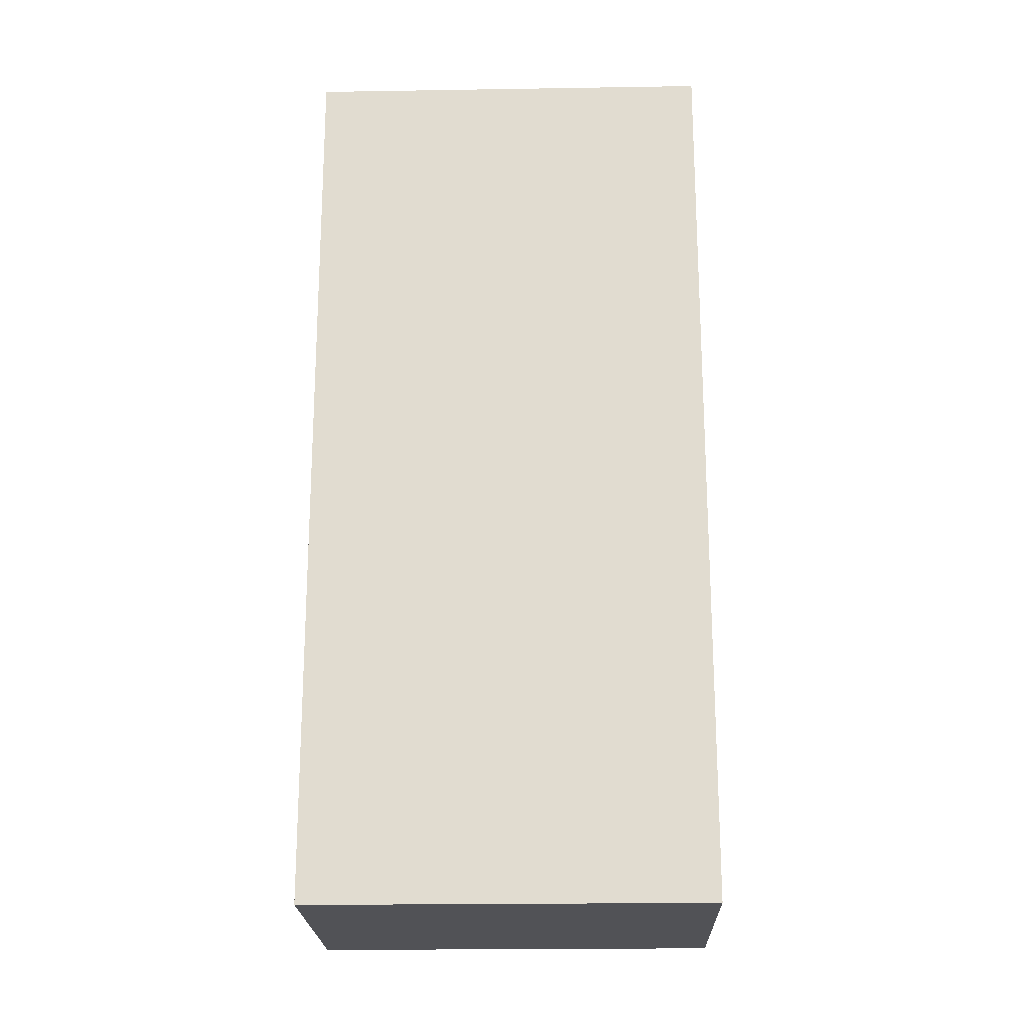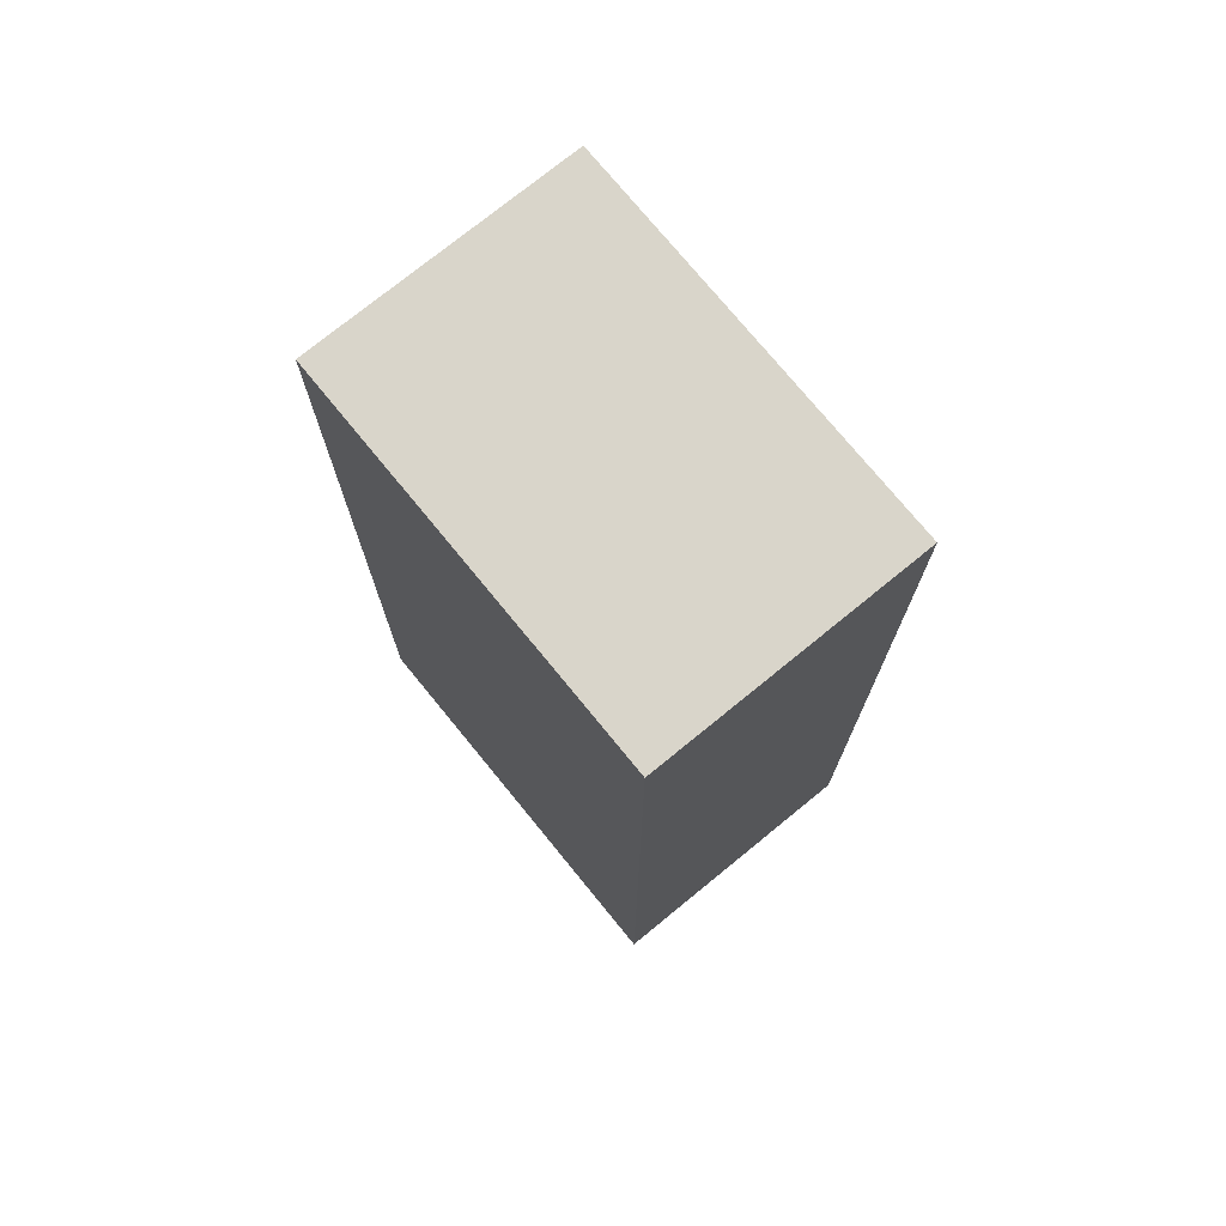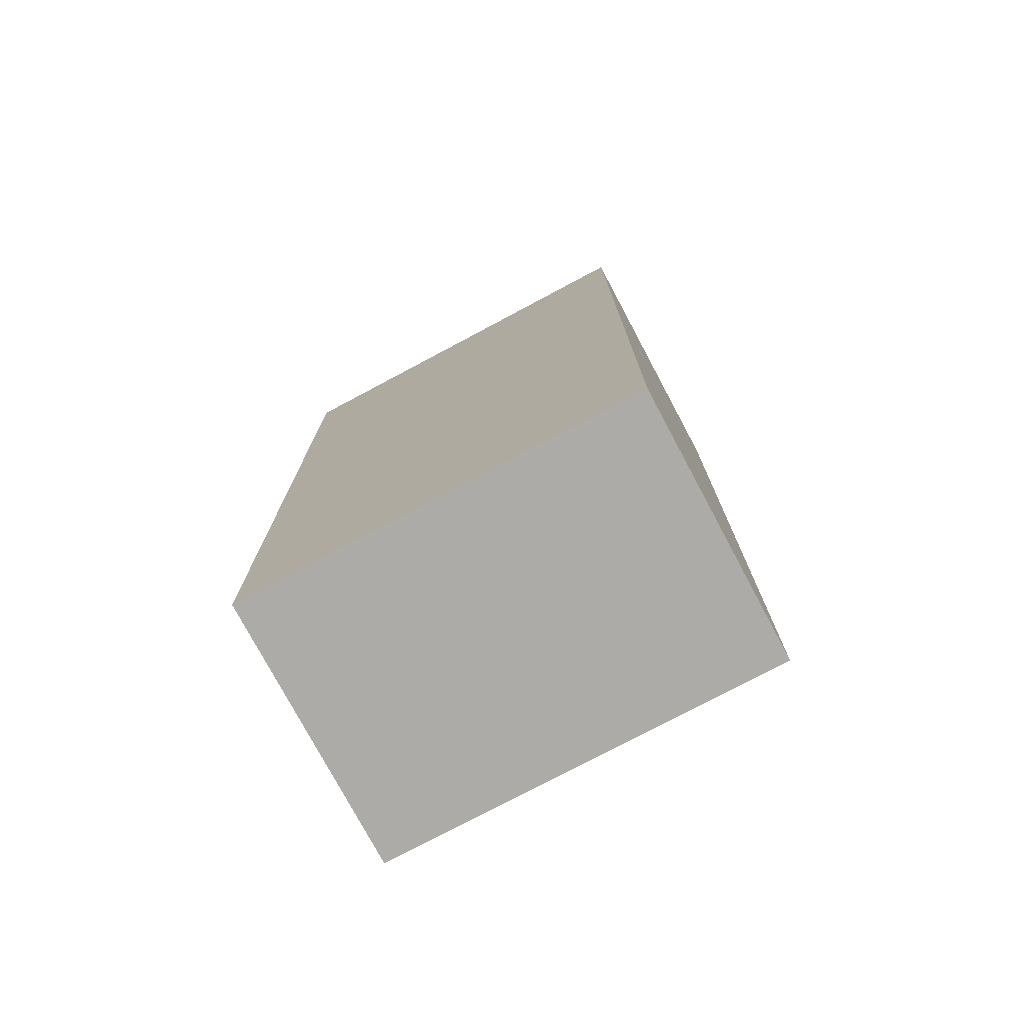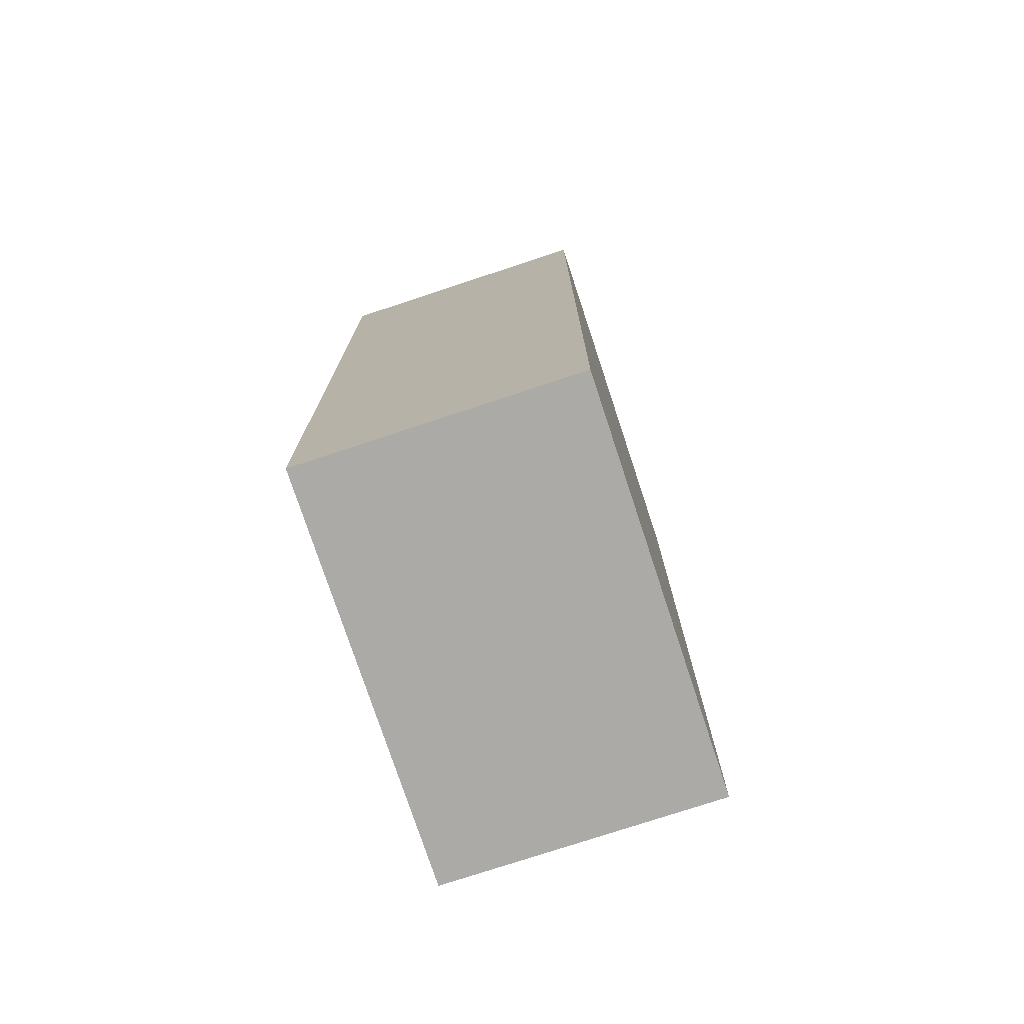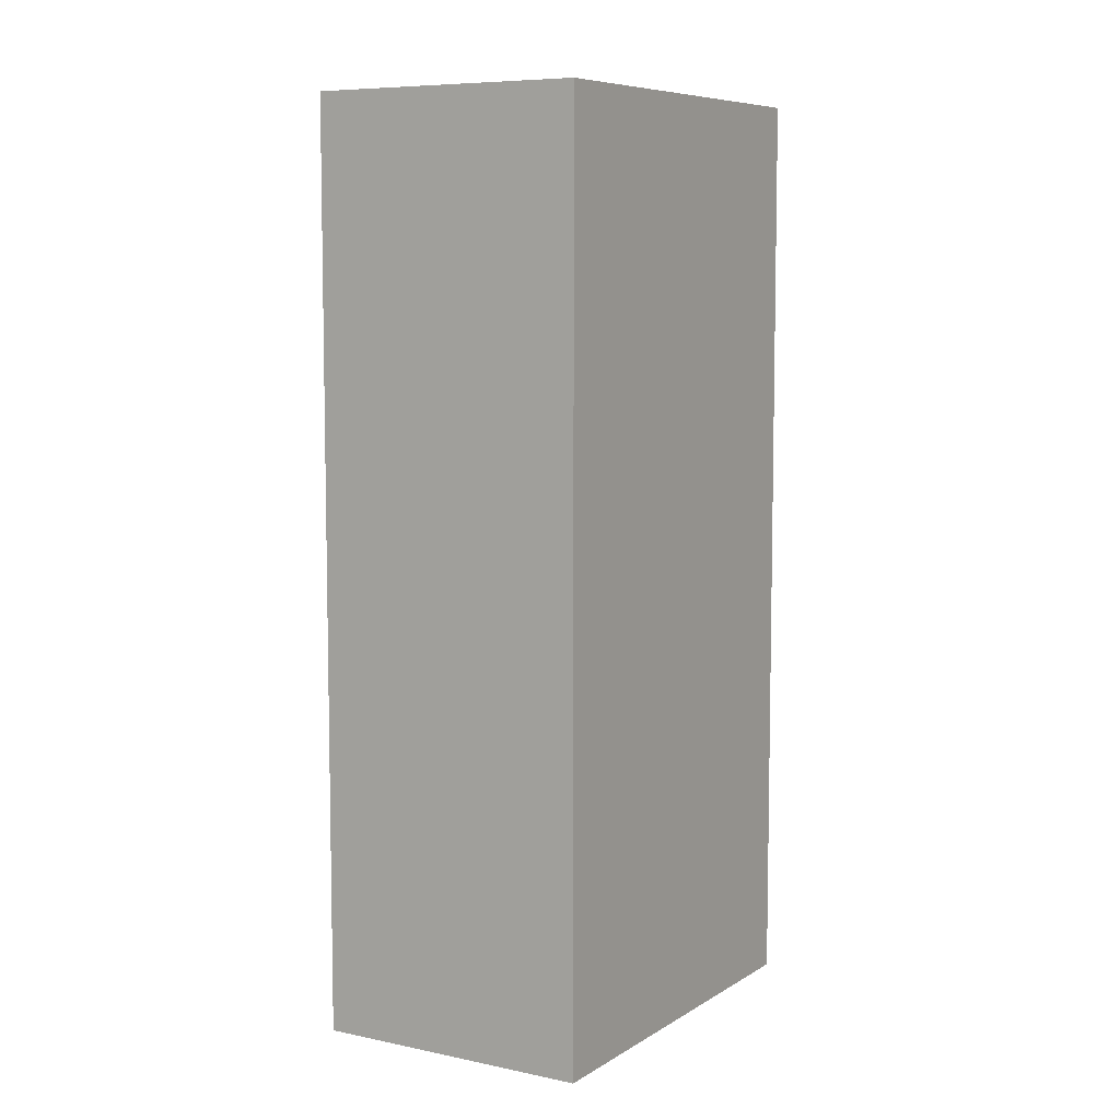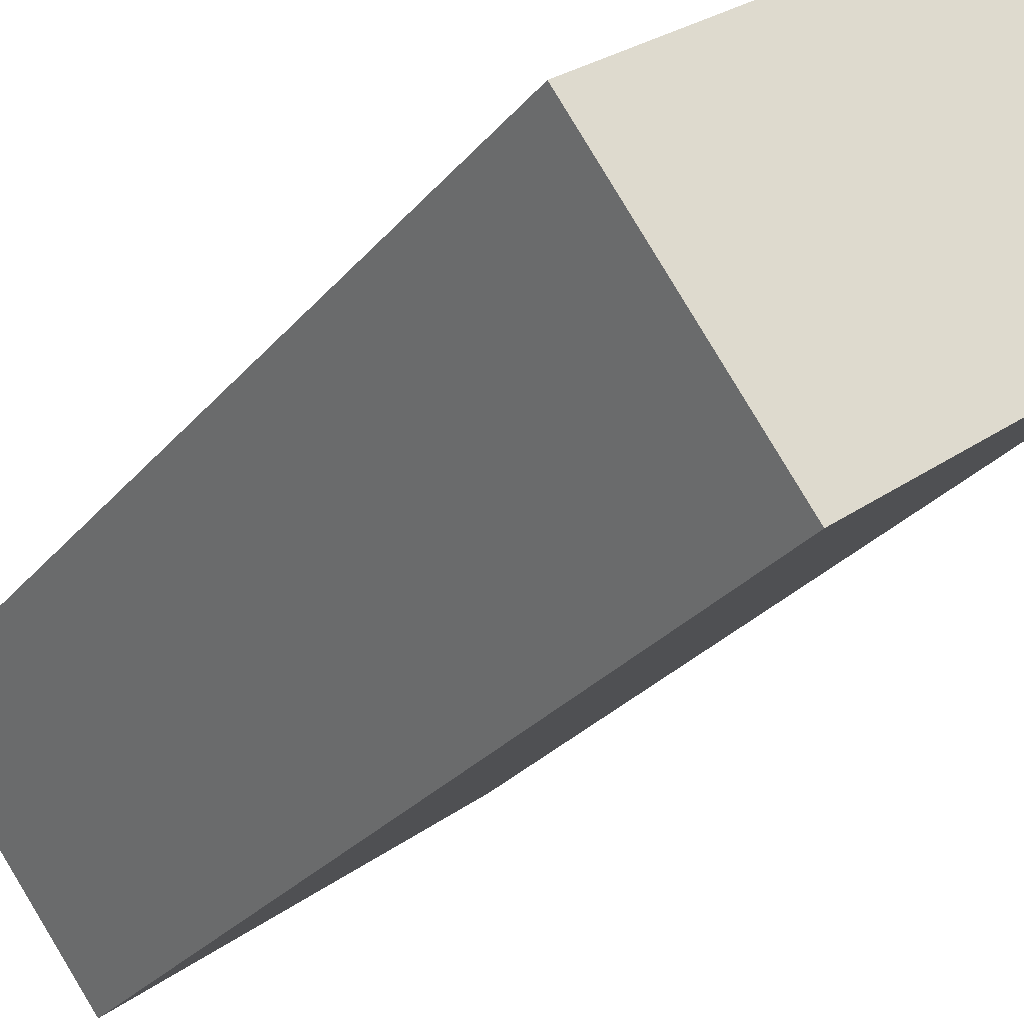
<metadata>
{"format":"obj","ext":"obj","renderer":"f3d","projection":"perspective","resolution":1024,"background":"white","views":[{"elev":-21.2,"azim":-141.5,"up":"+Y"},{"elev":74.7,"azim":-92.4,"up":"+Y"},{"elev":-76.5,"azim":64.9,"up":"+Y"},{"elev":-76.1,"azim":-34.9,"up":"+Y"},{"elev":7.5,"azim":158.0,"up":"+Y"},{"elev":-27.3,"azim":149.5,"up":"+Z"}]}
</metadata>
<code>
v 3.23 5.963 -0.1615
v 1.063 5.963 -3.054
v -3.23 5.963 0.1615
v -1.063 5.963 3.054
v 3.23 -5.963 -0.1615
v 3.23 5.963 -0.1615
v -1.063 5.963 3.054
v -1.063 -5.963 3.054
v 1.063 5.963 -3.054
v 3.23 -5.963 -0.1615
v 1.063 -5.963 -3.054
v 3.23 5.963 -0.1615
v 1.063 5.963 -3.054
v 1.063 -5.963 -3.054
v -3.23 -5.963 0.1615
v -3.23 5.963 0.1615
v -1.063 5.963 3.054
v -3.23 -5.963 0.1615
v -1.063 -5.963 3.054
v -3.23 5.963 0.1615
v -3.23 -5.963 0.1615
v 1.063 -5.963 -3.054
v 3.23 -5.963 -0.1615
v -1.063 -5.963 3.054
g CDNNDG01_0004070
f 1 2 3
f 4 1 3
f 5 6 7
f 8 5 7
f 9 10 11
f 10 9 12
f 13 14 15
f 16 13 15
f 17 18 19
f 18 17 20
f 21 22 23
f 21 23 24

</code>
